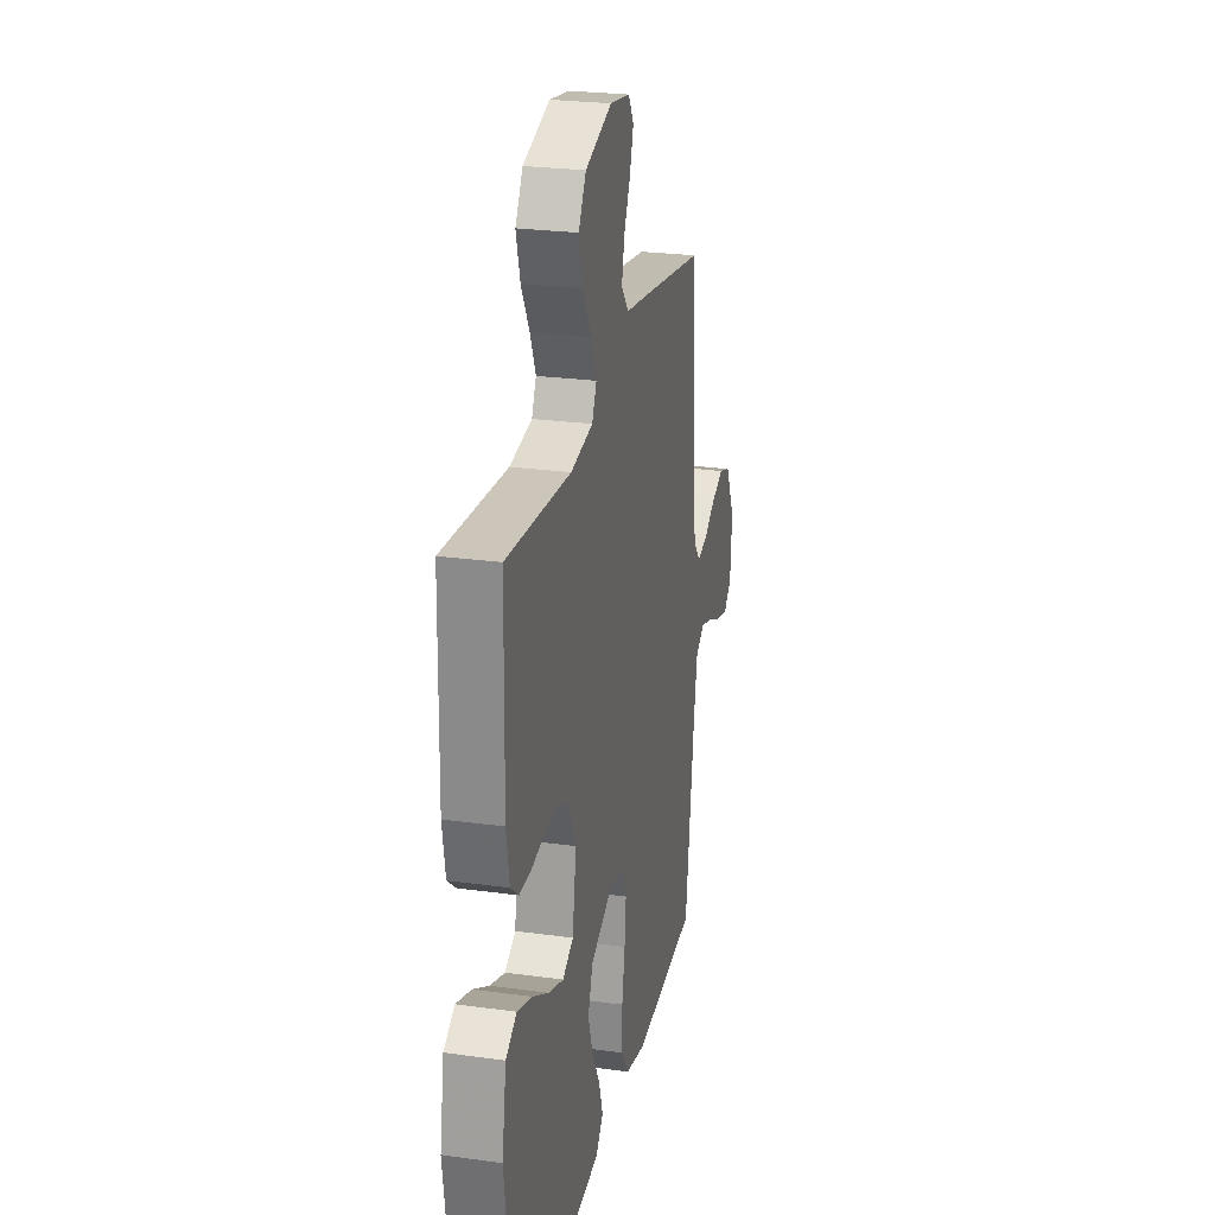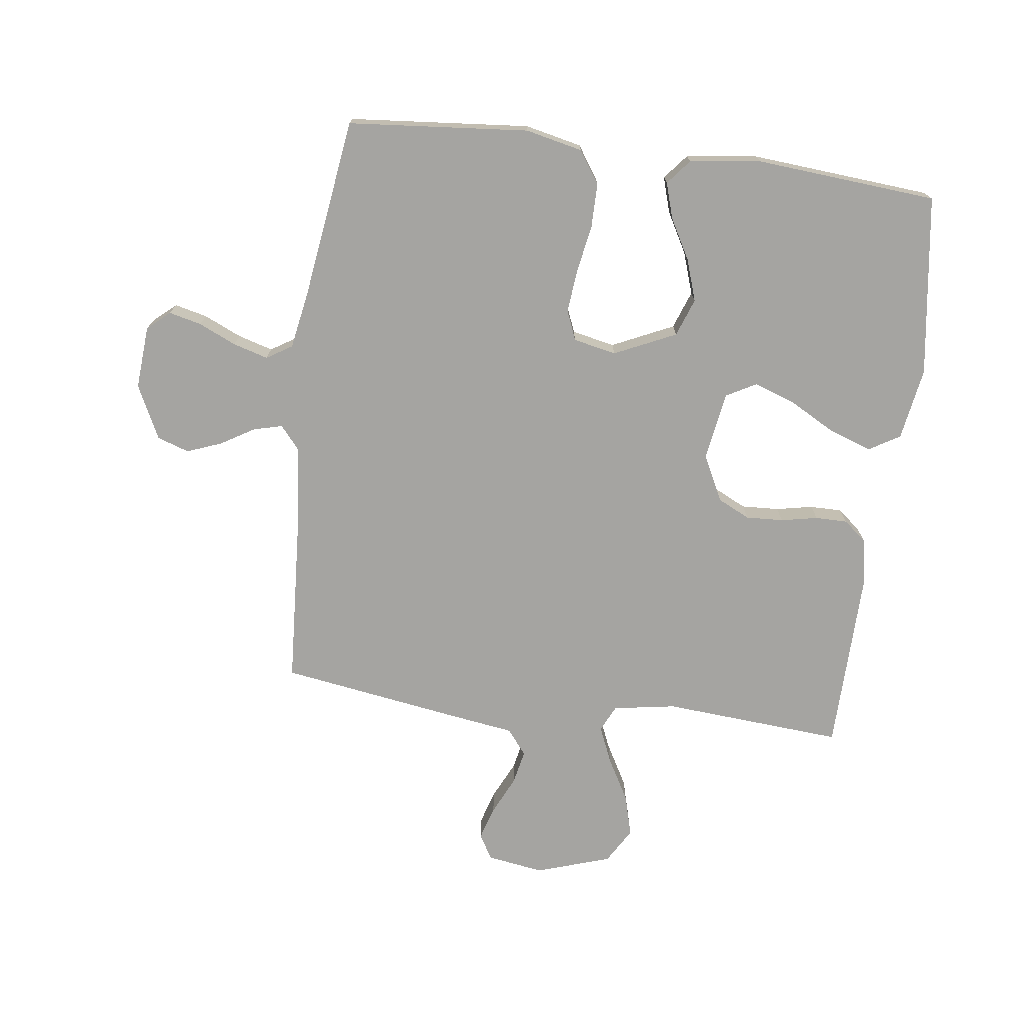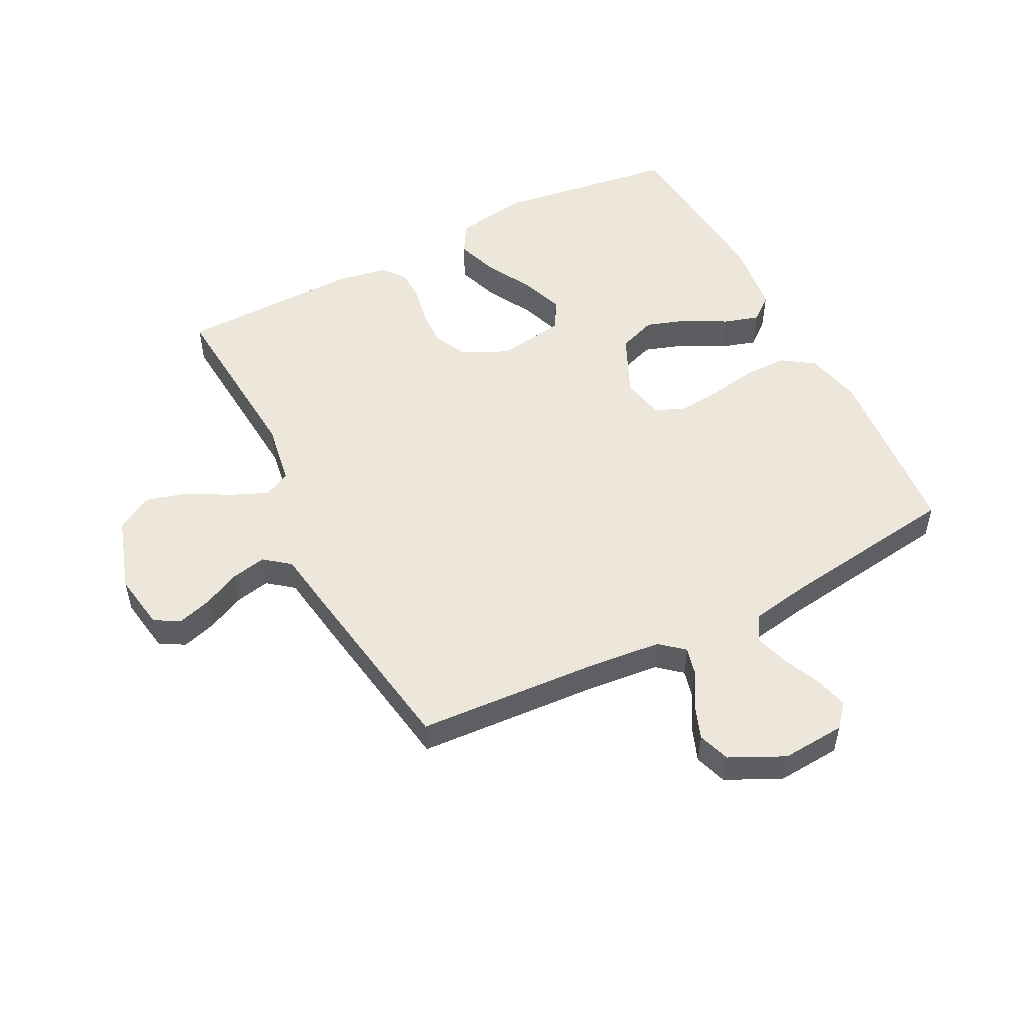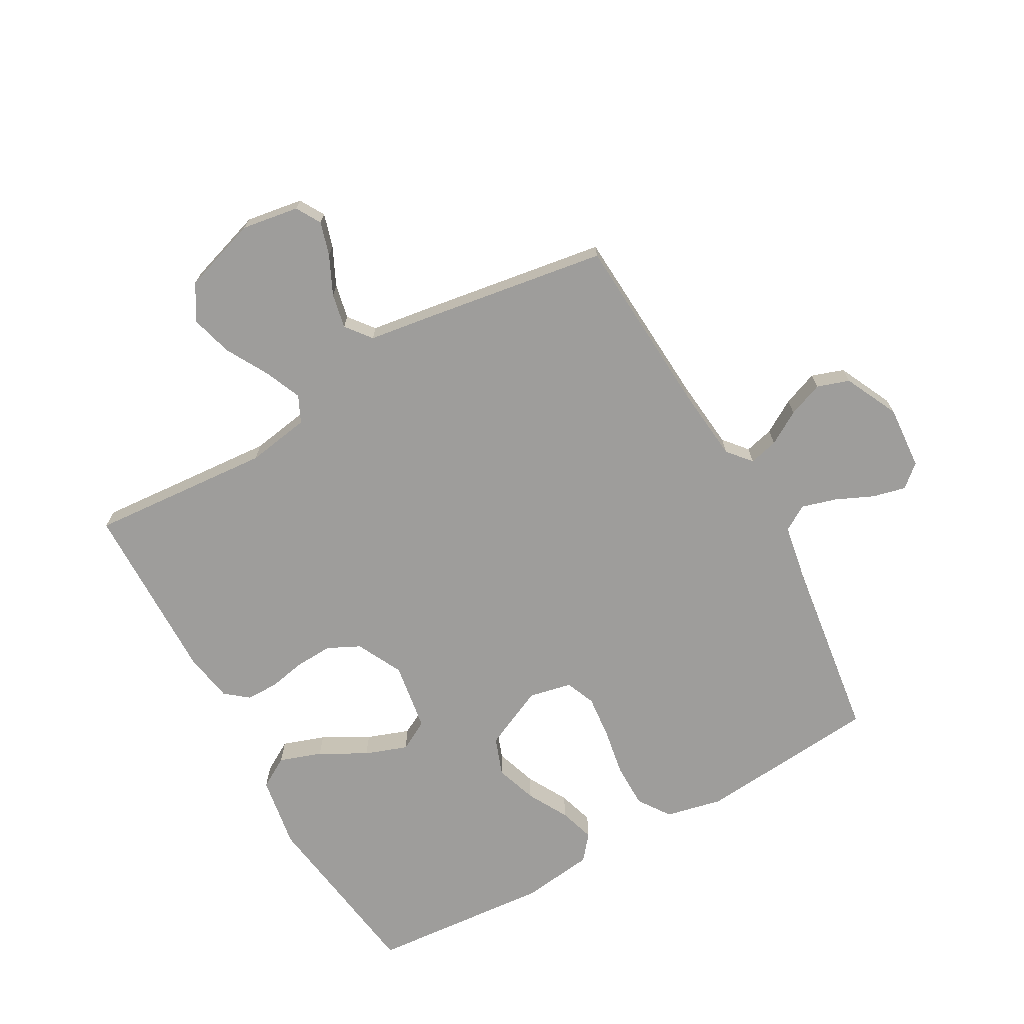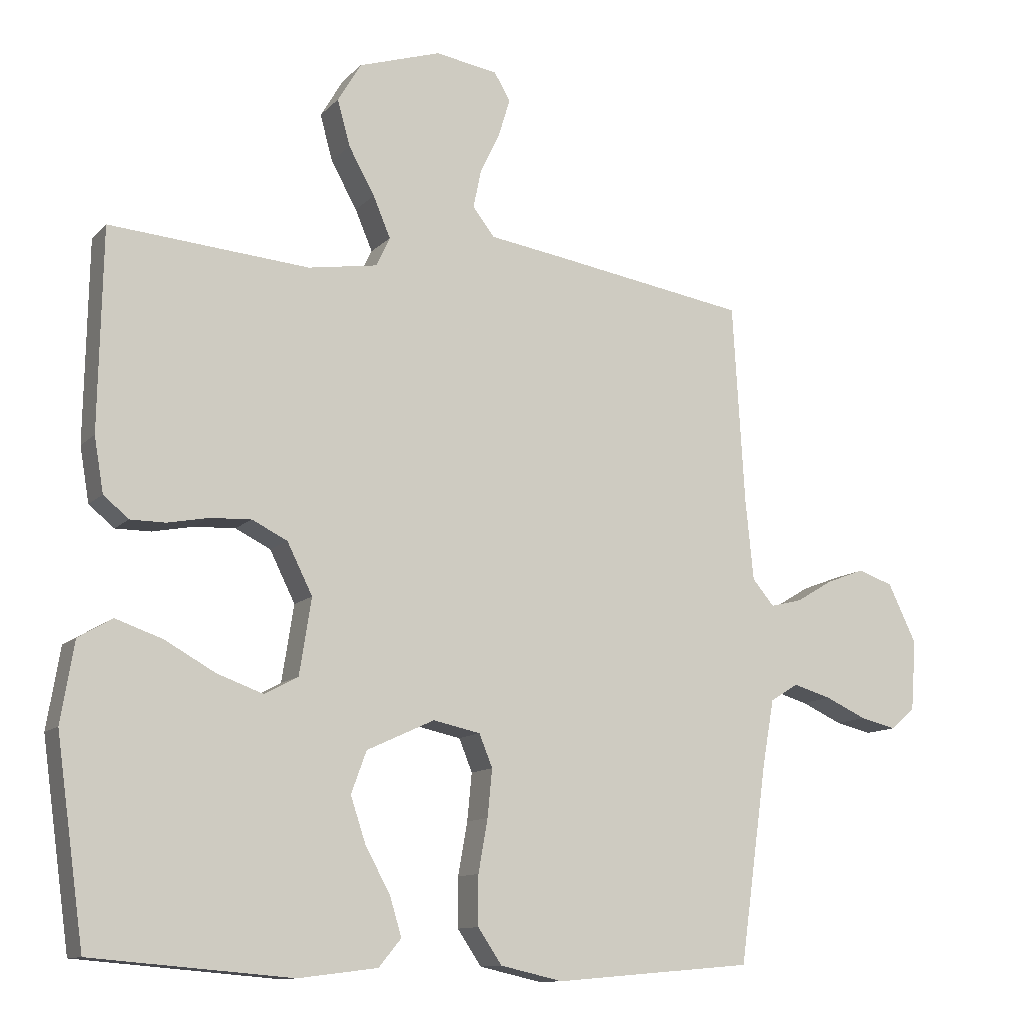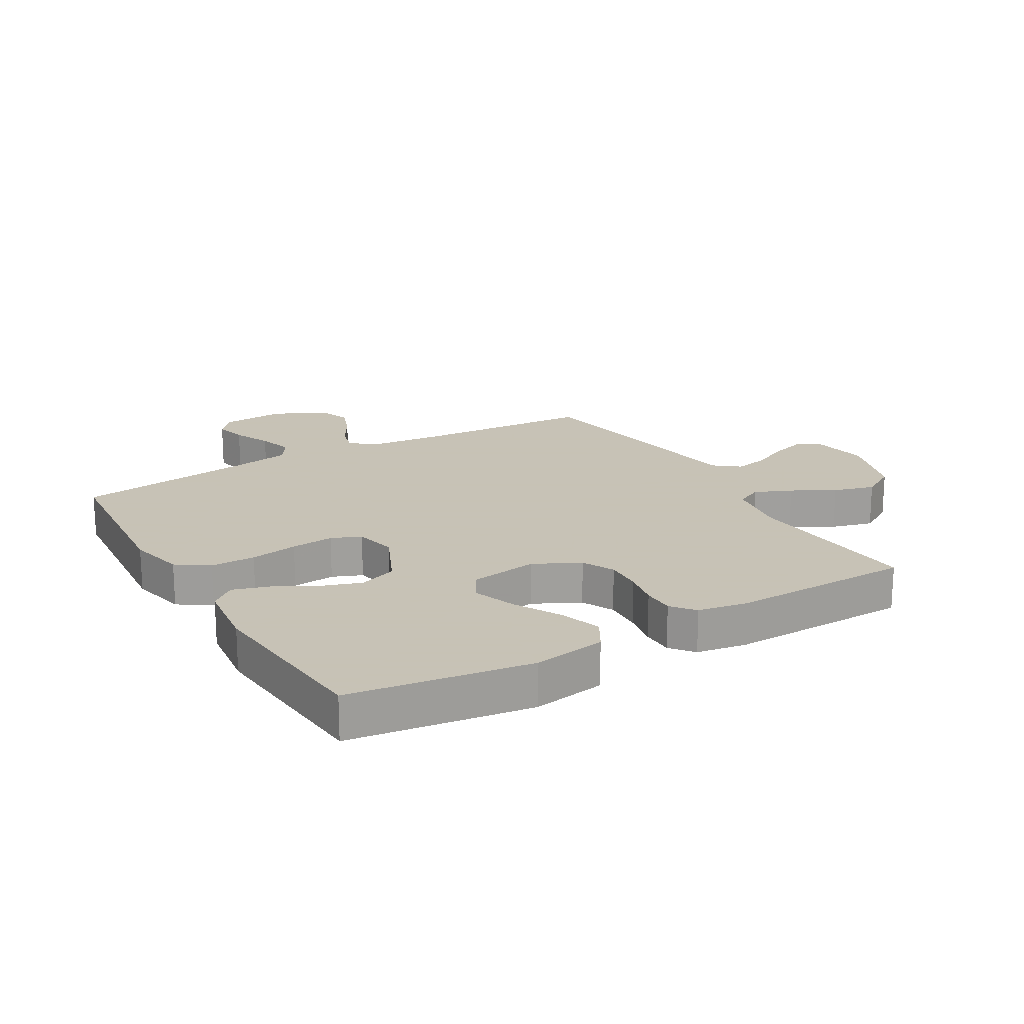
<metadata>
{"format":"obj","ext":"obj","renderer":"f3d","projection":"perspective","resolution":1024,"background":"white","views":[{"elev":25.0,"azim":-77.4,"up":"+Z"},{"elev":-73.4,"azim":172.7,"up":"+Y"},{"elev":51.6,"azim":62.9,"up":"+Y"},{"elev":-70.5,"azim":29.4,"up":"+Y"},{"elev":-11.5,"azim":-25.4,"up":"+Z"},{"elev":19.1,"azim":-120.4,"up":"+Y"}]}
</metadata>
<code>
v -0.5 0.07 0.5
v -0.2 0.07 0.477
v -0.096 0.07 0.494
v -0.075 0.07 0.538
v -0.101 0.07 0.599
v -0.14 0.07 0.669
v -0.159 0.07 0.738
v -0.124 0.07 0.797
v 0 0.07 0.837
v 0.094 0.07 0.822
v 0.118 0.07 0.781
v 0.101 0.07 0.725
v 0.071 0.07 0.662
v 0.059 0.07 0.605
v 0.092 0.07 0.563
v 0.2 0.07 0.547
v 0.5 0.07 0.5
v 0.518 0.07 0.2
v 0.53 0.07 0.079
v 0.563 0.07 0.04
v 0.611 0.07 0.052
v 0.666 0.07 0.085
v 0.724 0.07 0.107
v 0.777 0.07 0.089
v 0.82 0.07 0
v 0.812 0.07 -0.105
v 0.775 0.07 -0.137
v 0.721 0.07 -0.124
v 0.659 0.07 -0.096
v 0.601 0.07 -0.079
v 0.559 0.07 -0.105
v 0.542 0.07 -0.2
v 0.5 0.07 -0.5
v 0.2 0.07 -0.526
v 0.106 0.07 -0.505
v 0.07 0.07 -0.452
v 0.07 0.07 -0.378
v 0.084 0.07 -0.299
v 0.091 0.07 -0.228
v 0.071 0.07 -0.179
v 0 0.07 -0.164
v -0.102 0.07 -0.211
v -0.125 0.07 -0.274
v -0.102 0.07 -0.343
v -0.065 0.07 -0.41
v -0.047 0.07 -0.469
v -0.081 0.07 -0.51
v -0.2 0.07 -0.525
v -0.5 0.07 -0.5
v -0.542 0.07 -0.2
v -0.522 0.07 -0.08
v -0.471 0.07 -0.05
v -0.401 0.07 -0.074
v -0.325 0.07 -0.116
v -0.255 0.07 -0.141
v -0.205 0.07 -0.114
v -0.187 0.07 0
v -0.225 0.07 0.076
v -0.278 0.07 0.102
v -0.34 0.07 0.099
v -0.401 0.07 0.087
v -0.454 0.07 0.087
v -0.492 0.07 0.118
v -0.506 0.07 0.2
v -0.5 0 0.5
v -0.2 0 0.477
v -0.096 0 0.494
v -0.075 0 0.538
v -0.101 0 0.599
v -0.14 0 0.669
v -0.159 0 0.738
v -0.124 0 0.797
v 0 0 0.837
v 0.094 0 0.822
v 0.118 0 0.781
v 0.101 0 0.725
v 0.071 0 0.662
v 0.059 0 0.605
v 0.092 0 0.563
v 0.2 0 0.547
v 0.5 0 0.5
v 0.518 0 0.2
v 0.53 0 0.079
v 0.563 0 0.04
v 0.611 0 0.052
v 0.666 0 0.085
v 0.724 0 0.107
v 0.777 0 0.089
v 0.82 0 0
v 0.812 0 -0.105
v 0.775 0 -0.137
v 0.721 0 -0.124
v 0.659 0 -0.096
v 0.601 0 -0.079
v 0.559 0 -0.105
v 0.542 0 -0.2
v 0.5 0 -0.5
v 0.2 0 -0.526
v 0.106 0 -0.505
v 0.07 0 -0.452
v 0.07 0 -0.378
v 0.084 0 -0.299
v 0.091 0 -0.228
v 0.071 0 -0.179
v 0 0 -0.164
v -0.102 0 -0.211
v -0.125 0 -0.274
v -0.102 0 -0.343
v -0.065 0 -0.41
v -0.047 0 -0.469
v -0.081 0 -0.51
v -0.2 0 -0.525
v -0.5 0 -0.5
v -0.542 0 -0.2
v -0.522 0 -0.08
v -0.471 0 -0.05
v -0.401 0 -0.074
v -0.325 0 -0.116
v -0.255 0 -0.141
v -0.205 0 -0.114
v -0.187 0 0
v -0.225 0 0.076
v -0.278 0 0.102
v -0.34 0 0.099
v -0.401 0 0.087
v -0.454 0 0.087
v -0.492 0 0.118
v -0.506 0 0.2
f 63 64 1 2
f 60 61 62 63
f 59 60 63 2
f 58 59 2 3
f 57 58 3 4
f 56 57 4
f 51 52 53 54
f 51 54 55
f 50 51 55
f 49 50 55
f 48 49 55 56
f 44 45 46 47
f 43 44 47 48
f 35 36 37 38
f 35 38 39
f 32 33 34 35
f 31 32 35 39
f 30 31 39 40
f 26 27 28 29
f 26 29 30
f 25 26 30
f 21 22 23 24
f 20 21 24 25
f 15 16 17 18
f 15 18 19
f 10 11 12 13
f 10 13 14
f 9 10 14
f 8 9 14
f 5 6 7 8
f 4 5 8 14
f 43 48 56 4
f 25 30 40 41
f 20 25 41
f 15 19 20 41
f 15 41 42
f 15 42 43
f 4 14 15 43
f 66 65 128 127
f 127 126 125 124
f 66 127 124 123
f 67 66 123 122
f 68 67 122 121
f 68 121 120
f 118 117 116 115
f 119 118 115
f 119 115 114
f 119 114 113
f 120 119 113 112
f 111 110 109 108
f 112 111 108 107
f 102 101 100 99
f 103 102 99
f 99 98 97 96
f 103 99 96 95
f 104 103 95 94
f 93 92 91 90
f 94 93 90
f 94 90 89
f 88 87 86 85
f 89 88 85 84
f 82 81 80 79
f 83 82 79
f 77 76 75 74
f 78 77 74
f 78 74 73
f 78 73 72
f 72 71 70 69
f 78 72 69 68
f 68 120 112 107
f 105 104 94 89
f 105 89 84
f 105 84 83 79
f 106 105 79
f 107 106 79
f 107 79 78 68
f 1 65 66 2
f 2 66 67 3
f 3 67 68 4
f 4 68 69 5
f 5 69 70 6
f 6 70 71 7
f 7 71 72 8
f 8 72 73 9
f 9 73 74 10
f 10 74 75 11
f 11 75 76 12
f 12 76 77 13
f 13 77 78 14
f 14 78 79 15
f 15 79 80 16
f 16 80 81 17
f 17 81 82 18
f 18 82 83 19
f 19 83 84 20
f 20 84 85 21
f 21 85 86 22
f 22 86 87 23
f 23 87 88 24
f 24 88 89 25
f 25 89 90 26
f 26 90 91 27
f 27 91 92 28
f 28 92 93 29
f 29 93 94 30
f 30 94 95 31
f 31 95 96 32
f 32 96 97 33
f 33 97 98 34
f 34 98 99 35
f 35 99 100 36
f 36 100 101 37
f 37 101 102 38
f 38 102 103 39
f 39 103 104 40
f 40 104 105 41
f 41 105 106 42
f 42 106 107 43
f 43 107 108 44
f 44 108 109 45
f 45 109 110 46
f 46 110 111 47
f 47 111 112 48
f 48 112 113 49
f 49 113 114 50
f 50 114 115 51
f 51 115 116 52
f 52 116 117 53
f 53 117 118 54
f 54 118 119 55
f 55 119 120 56
f 56 120 121 57
f 57 121 122 58
f 58 122 123 59
f 59 123 124 60
f 60 124 125 61
f 61 125 126 62
f 62 126 127 63
f 63 127 128 64
f 64 128 65 1

</code>
